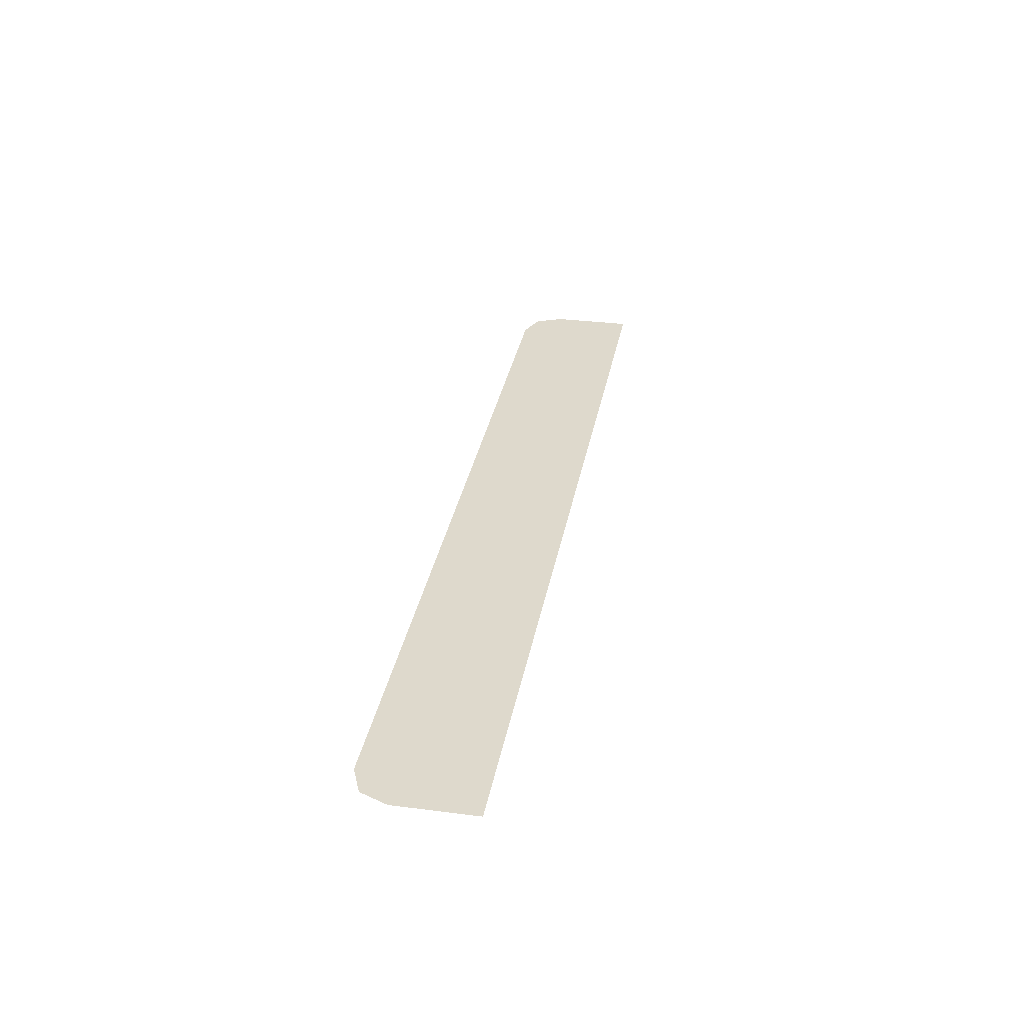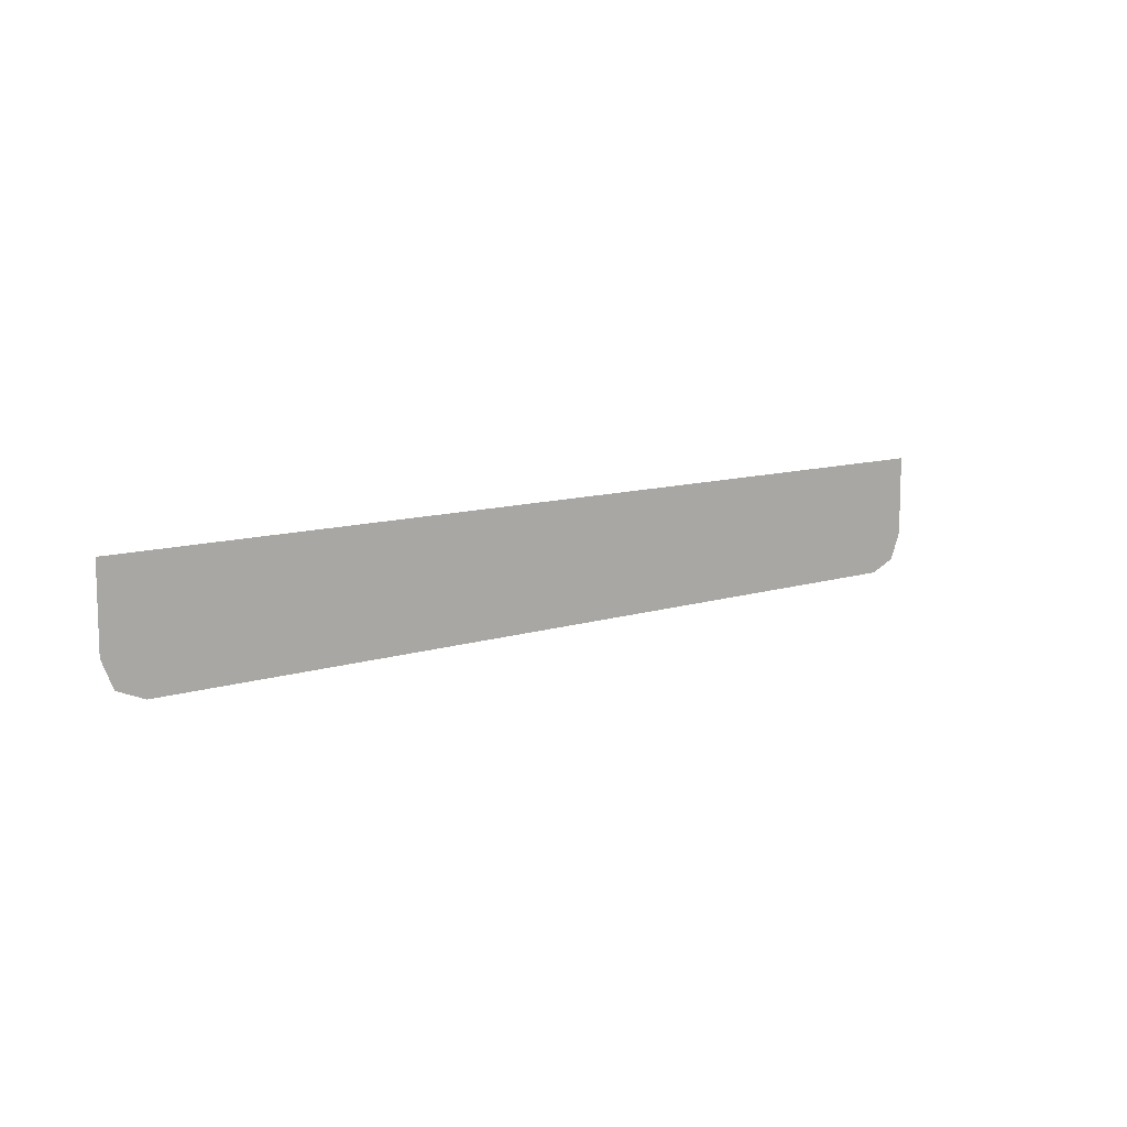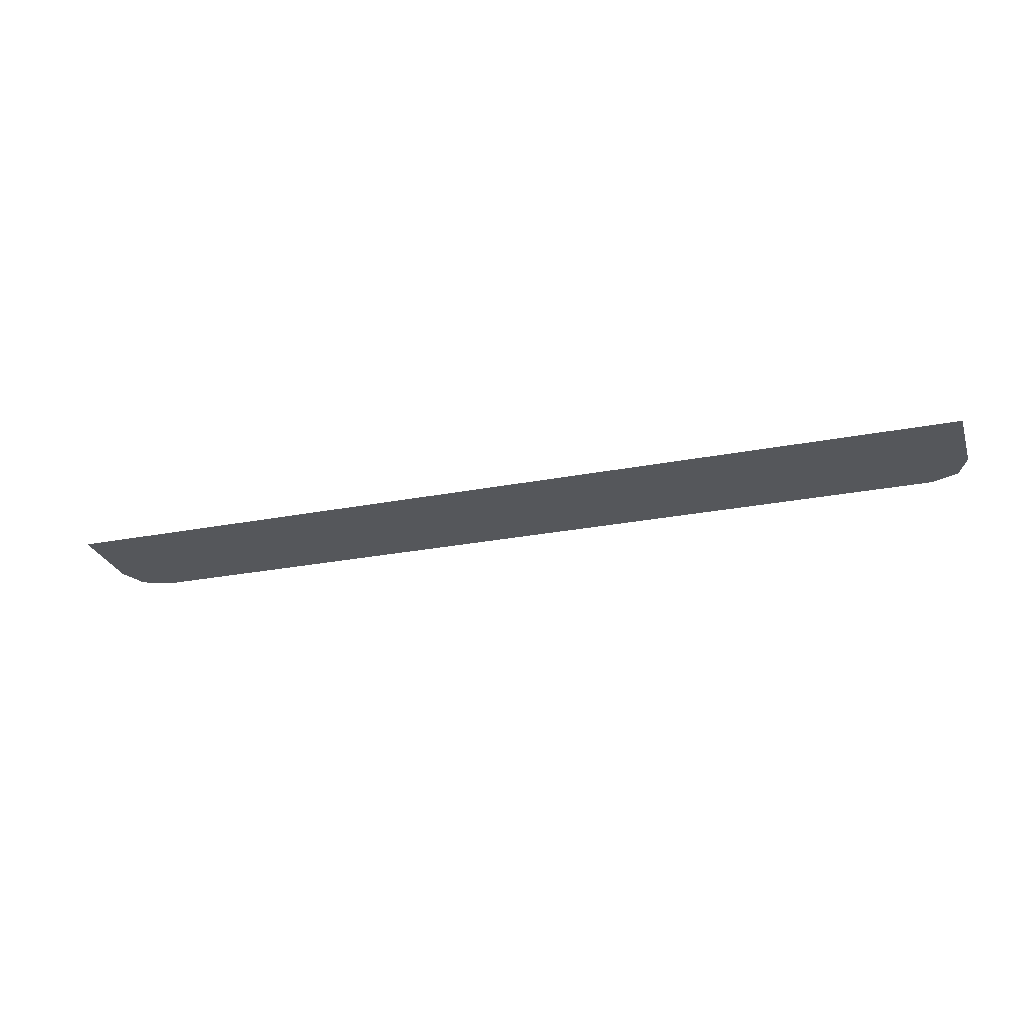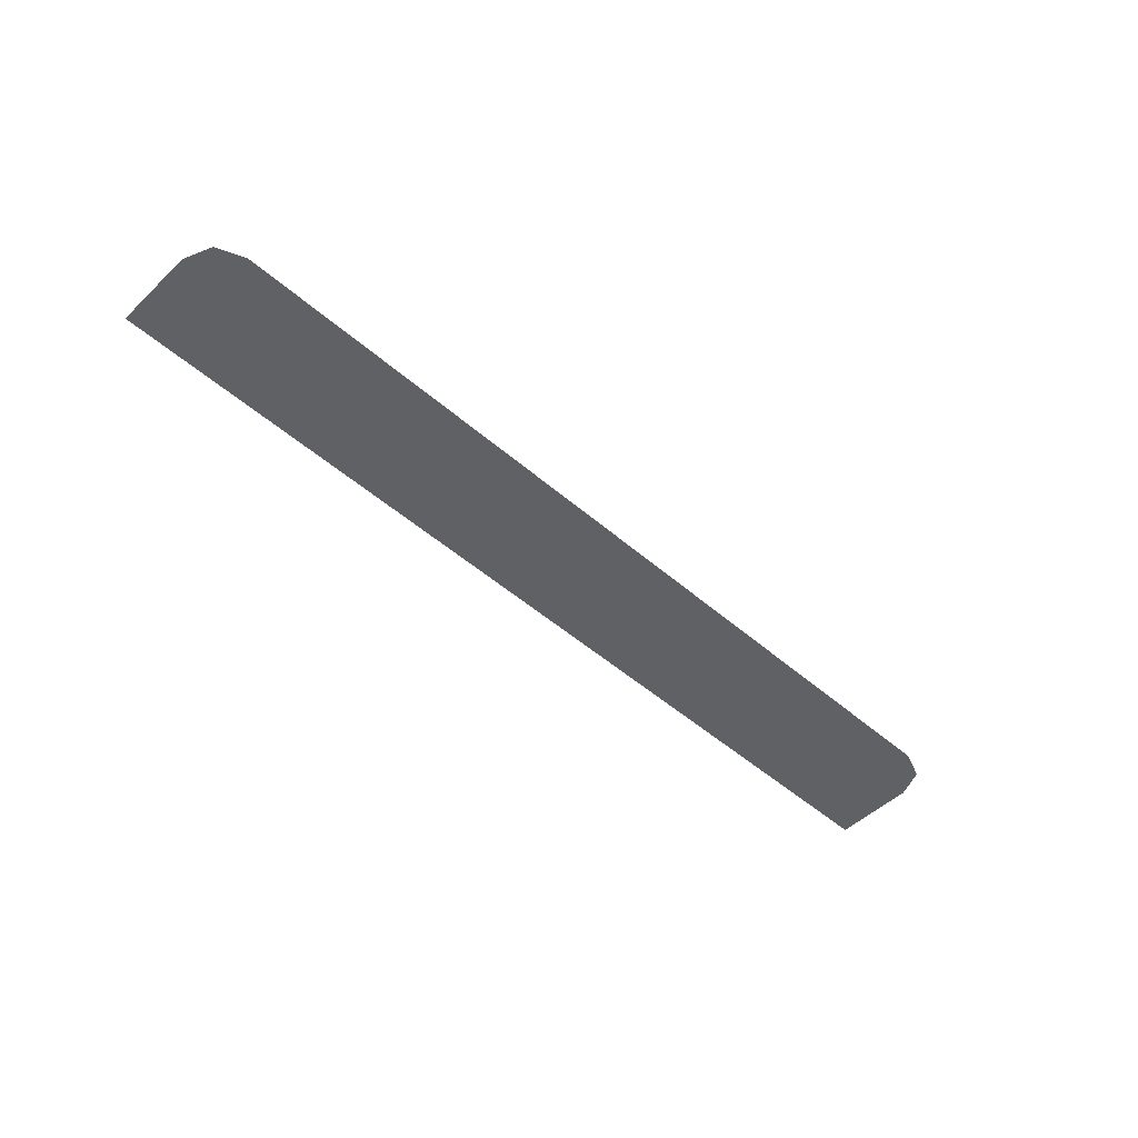
<metadata>
{"format":"obj","ext":"obj","renderer":"f3d","projection":"perspective","resolution":1024,"background":"white","views":[{"elev":32.2,"azim":-79.8,"up":"+Y"},{"elev":10.4,"azim":-39.5,"up":"+Z"},{"elev":-26.8,"azim":16.9,"up":"+Y"},{"elev":-49.7,"azim":136.2,"up":"+Y"}]}
</metadata>
<code>
v -0.9 -0.0125 -0.1545
v -0.878 -0.0125 -0.2075
v -0.825 -0.0125 -0.2295
v 0.9 -0.0125 -0.1545
v 0.878 -0.0125 -0.2075
v 0.825 -0.0125 -0.2295
v -0.9 -0.0125 -0.1545
v 0.9 -0.0125 -0.1545
v 0.9 -0.0125 0.00072
v -0.9 -0.0125 0.00072
v -0.9 -0.0125 -0.1545
v -0.825 -0.0125 -0.2295
v 0.825 -0.0125 -0.2295
v 0.9 -0.0125 -0.1545
g mesh7274543
f 1 2 3
g mesh7274545
f 4 6 5
f 7 8 9
f 9 10 7
f 11 12 13
f 13 14 11

</code>
